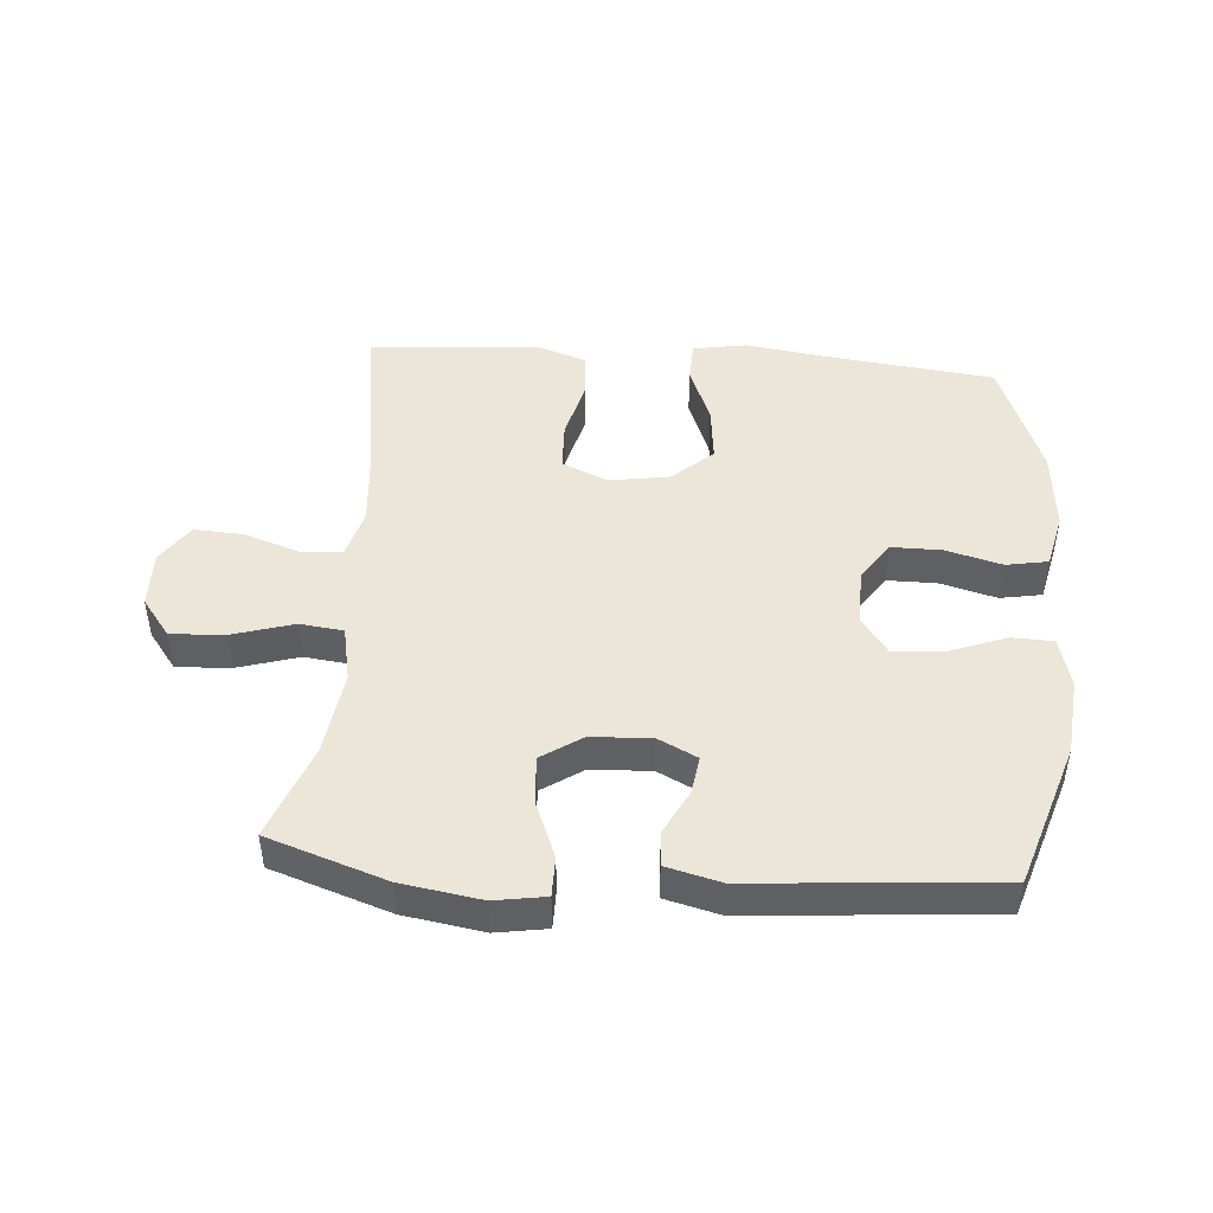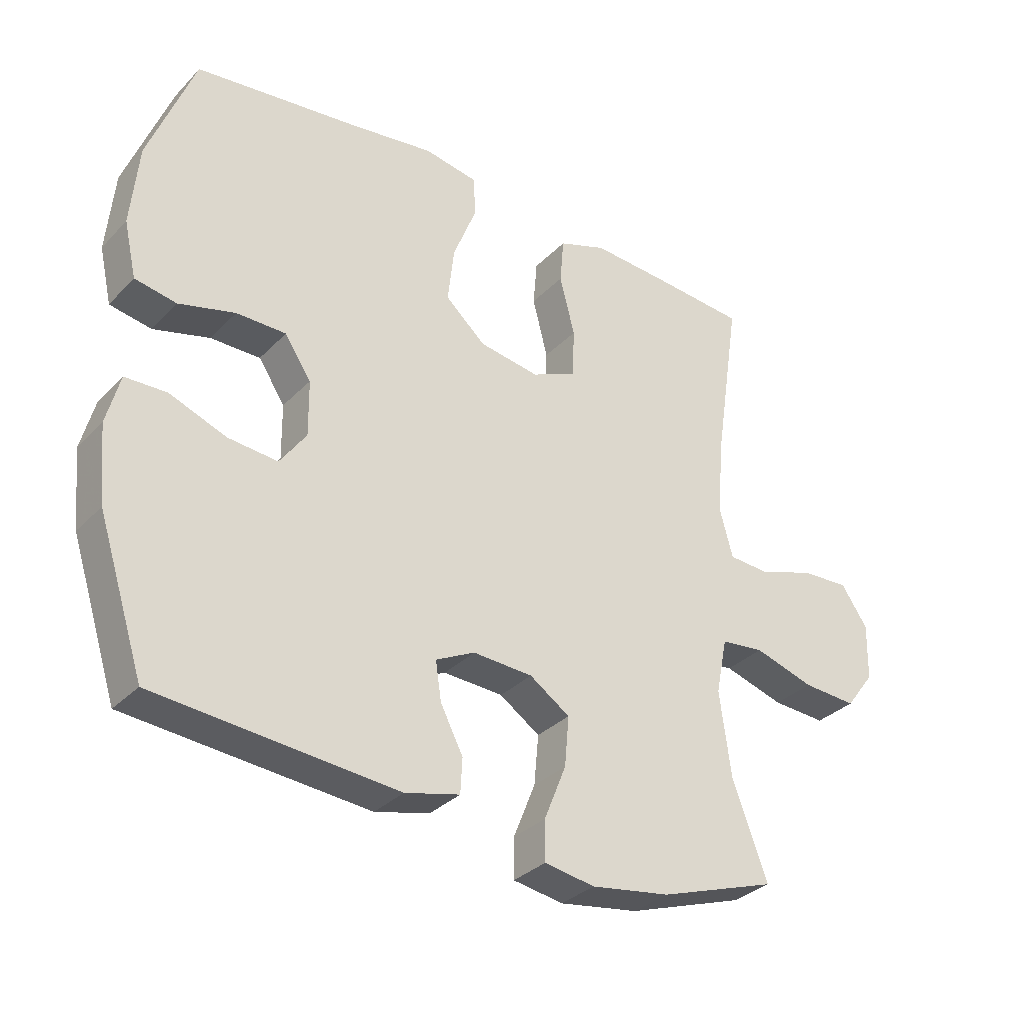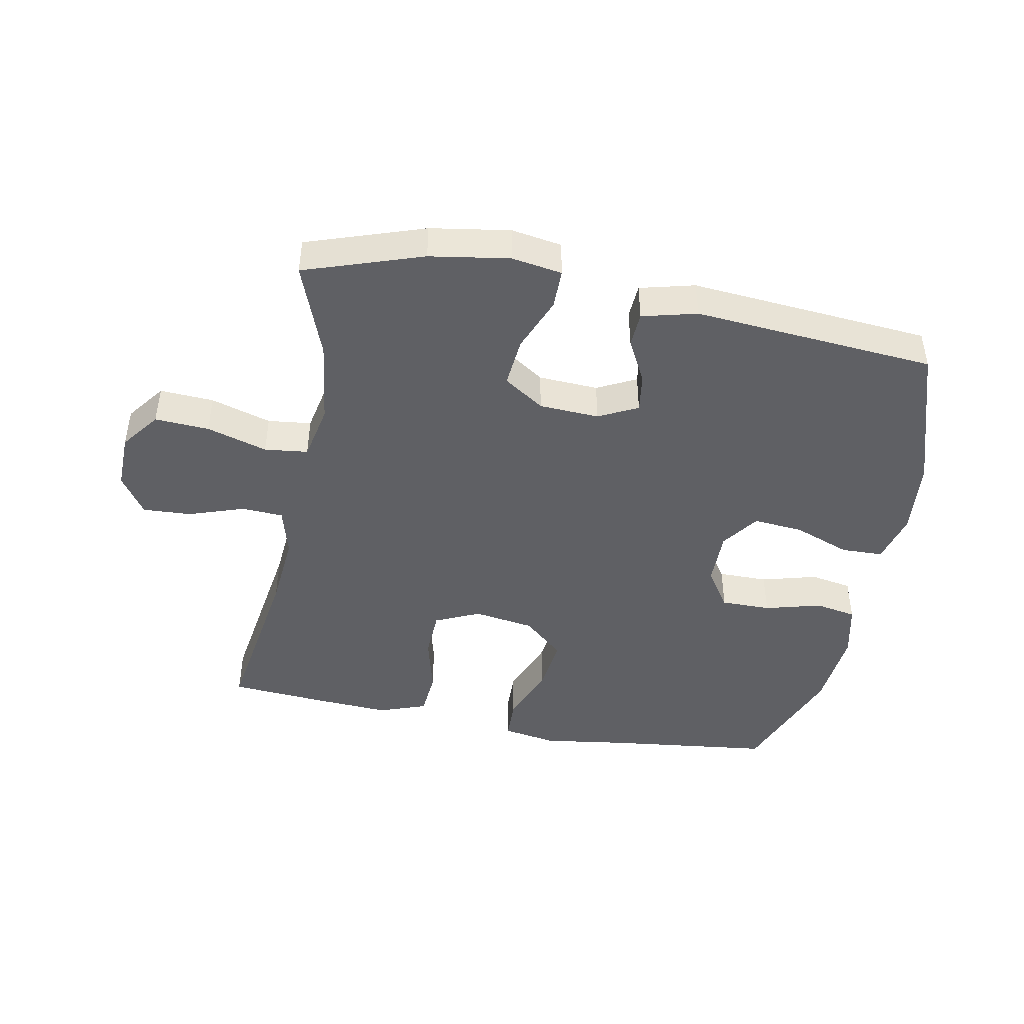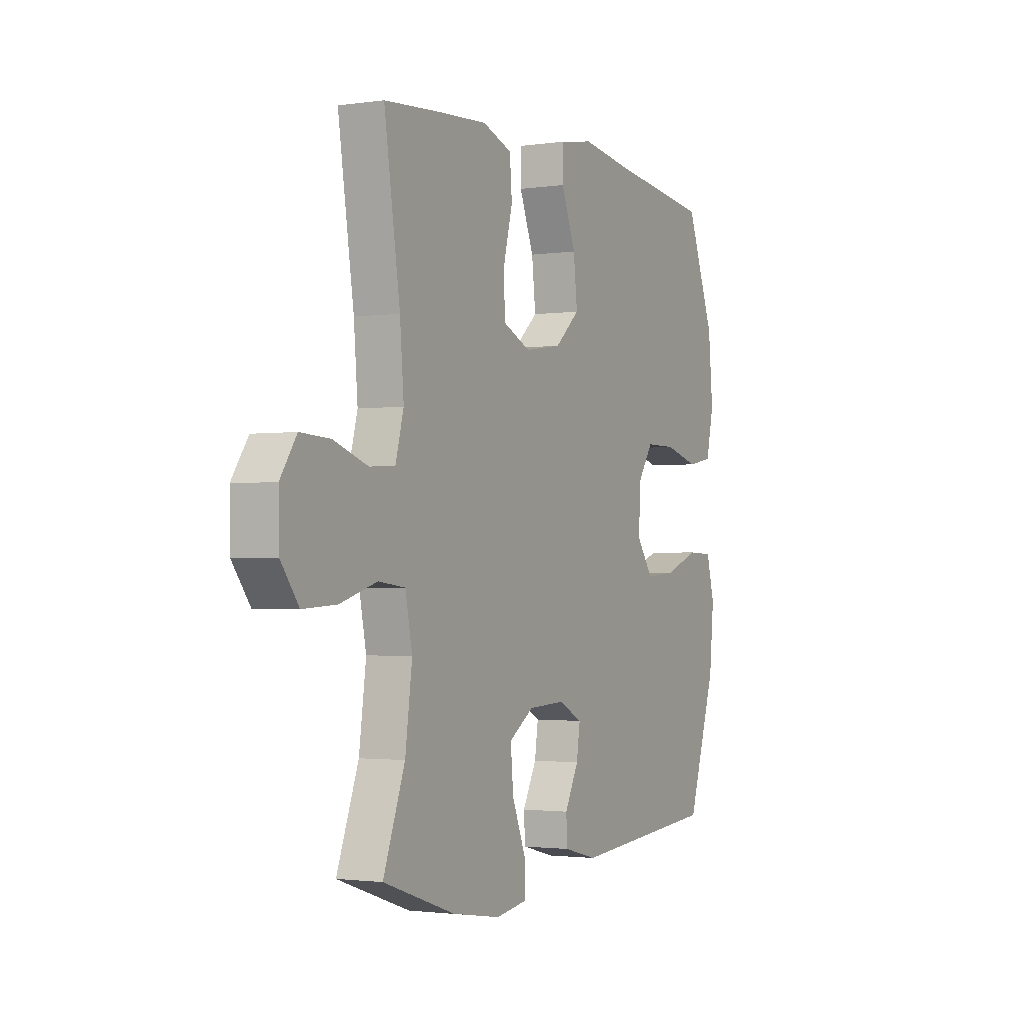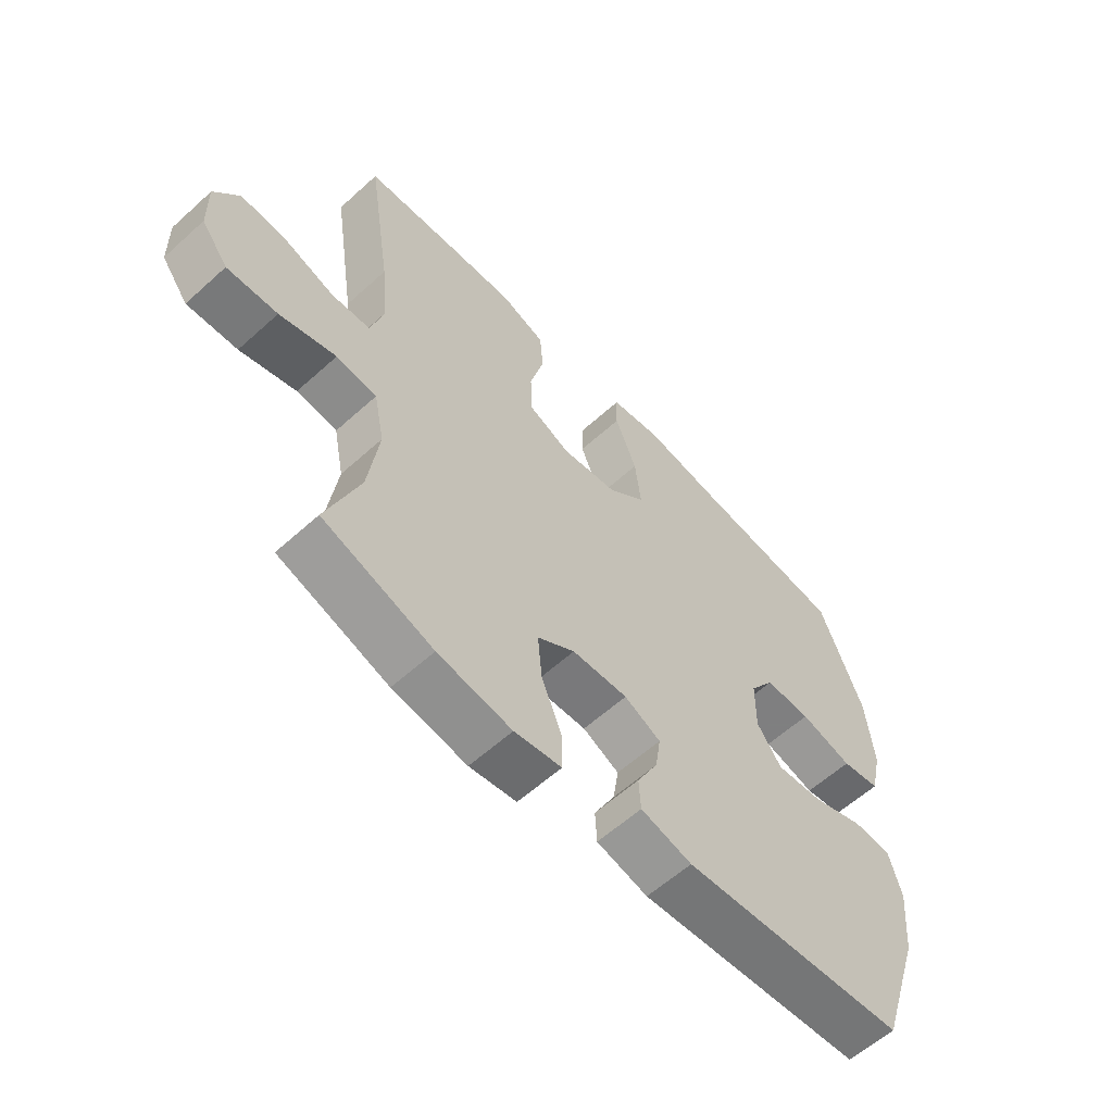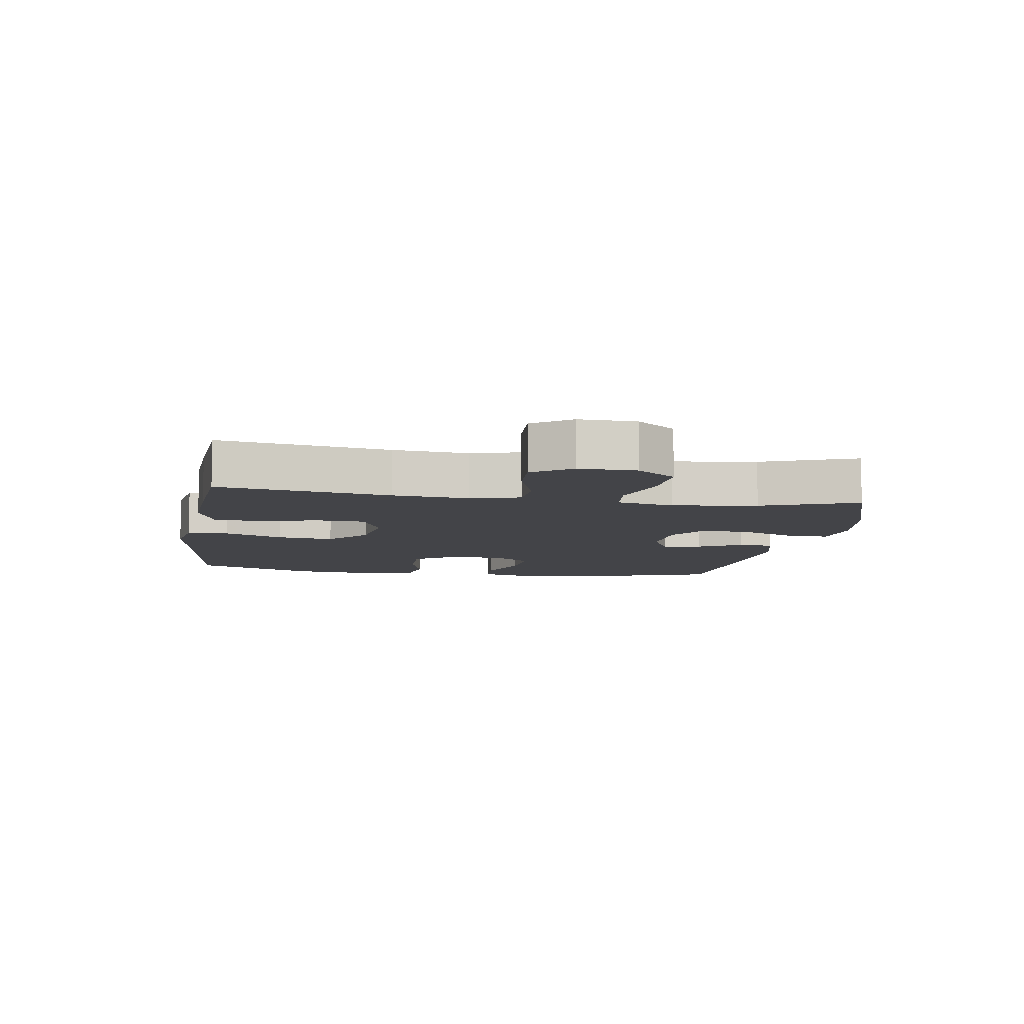
<metadata>
{"format":"obj","ext":"obj","renderer":"f3d","projection":"perspective","resolution":1024,"background":"white","views":[{"elev":46.2,"azim":-175.6,"up":"+Y"},{"elev":-32.5,"azim":-36.0,"up":"+Z"},{"elev":-44.9,"azim":169.2,"up":"+Y"},{"elev":-1.9,"azim":117.6,"up":"+Z"},{"elev":-59.9,"azim":132.8,"up":"+Z"},{"elev":-8.3,"azim":80.9,"up":"+Y"}]}
</metadata>
<code>
v -0.5 0.07 0.5
v -0.238 0.07 0.531
v -0.105 0.07 0.55
v -0.019 0.07 0.535
v -0.017 0.07 0.47
v -0.054 0.07 0.376
v -0.064 0.07 0.287
v 0 0.07 0.23
v 0.096 0.07 0.215
v 0.167 0.07 0.247
v 0.17 0.07 0.325
v 0.146 0.07 0.419
v 0.152 0.07 0.492
v 0.228 0.07 0.519
v 0.345 0.07 0.512
v 0.5 0.07 0.5
v 0.459 0.07 0.229
v 0.449 0.07 0.109
v 0.47 0.07 0.031
v 0.536 0.07 0.027
v 0.624 0.07 0.057
v 0.701 0.07 0.061
v 0.743 0.07 -0.001
v 0.741 0.07 -0.091
v 0.695 0.07 -0.152
v 0.609 0.07 -0.147
v 0.513 0.07 -0.118
v 0.444 0.07 -0.126
v 0.426 0.07 -0.215
v 0.444 0.07 -0.349
v 0.5 0.07 -0.5
v 0.313 0.07 -0.563
v 0.187 0.07 -0.583
v 0.107 0.07 -0.57
v 0.107 0.07 -0.507
v 0.142 0.07 -0.42
v 0.149 0.07 -0.341
v 0.085 0.07 -0.298
v -0.01 0.07 -0.293
v -0.072 0.07 -0.324
v -0.063 0.07 -0.385
v -0.027 0.07 -0.455
v -0.03 0.07 -0.51
v -0.117 0.07 -0.532
v -0.5 0.07 -0.5
v -0.574 0.07 -0.271
v -0.586 0.07 -0.149
v -0.565 0.07 -0.069
v -0.499 0.07 -0.067
v -0.409 0.07 -0.101
v -0.33 0.07 -0.108
v -0.288 0.07 -0.049
v -0.289 0.07 0.04
v -0.331 0.07 0.103
v -0.41 0.07 0.103
v -0.499 0.07 0.079
v -0.565 0.07 0.091
v -0.585 0.07 0.179
v -0.573 0.07 0.309
v -0.5 0 0.5
v -0.238 0 0.531
v -0.105 0 0.55
v -0.019 0 0.535
v -0.017 0 0.47
v -0.054 0 0.376
v -0.064 0 0.287
v 0 0 0.23
v 0.096 0 0.215
v 0.167 0 0.247
v 0.17 0 0.325
v 0.146 0 0.419
v 0.152 0 0.492
v 0.228 0 0.519
v 0.345 0 0.512
v 0.5 0 0.5
v 0.459 0 0.229
v 0.449 0 0.109
v 0.47 0 0.031
v 0.536 0 0.027
v 0.624 0 0.057
v 0.701 0 0.061
v 0.743 0 -0.001
v 0.741 0 -0.091
v 0.695 0 -0.152
v 0.609 0 -0.147
v 0.513 0 -0.118
v 0.444 0 -0.126
v 0.426 0 -0.215
v 0.444 0 -0.349
v 0.5 0 -0.5
v 0.313 0 -0.563
v 0.187 0 -0.583
v 0.107 0 -0.57
v 0.107 0 -0.507
v 0.142 0 -0.42
v 0.149 0 -0.341
v 0.085 0 -0.298
v -0.01 0 -0.293
v -0.072 0 -0.324
v -0.063 0 -0.385
v -0.027 0 -0.455
v -0.03 0 -0.51
v -0.117 0 -0.532
v -0.5 0 -0.5
v -0.574 0 -0.271
v -0.586 0 -0.149
v -0.565 0 -0.069
v -0.499 0 -0.067
v -0.409 0 -0.101
v -0.33 0 -0.108
v -0.288 0 -0.049
v -0.289 0 0.04
v -0.331 0 0.103
v -0.41 0 0.103
v -0.499 0 0.079
v -0.565 0 0.091
v -0.585 0 0.179
v -0.573 0 0.309
f 58 59 1 2
f 55 56 57 58
f 54 55 58 2
f 53 54 2 3
f 52 53 3 4
f 47 48 49 50
f 47 50 51
f 46 47 51
f 45 46 51
f 44 45 51 52
f 41 42 43 44
f 40 41 44 52
f 33 34 35 36
f 33 36 37
f 30 31 32 33
f 29 30 33 37
f 28 29 37 38
f 24 25 26 27
f 24 27 28
f 23 24 28
f 20 21 22 23
f 19 20 23 28
f 18 19 28 38
f 14 15 16 17
f 11 12 13 14
f 10 11 14 17
f 9 10 17 18
f 52 4 5 6
f 52 6 7
f 39 40 52 7
f 38 39 7 8
f 8 9 18 38
f 61 60 118 117
f 117 116 115 114
f 61 117 114 113
f 62 61 113 112
f 63 62 112 111
f 109 108 107 106
f 110 109 106
f 110 106 105
f 110 105 104
f 111 110 104 103
f 103 102 101 100
f 111 103 100 99
f 95 94 93 92
f 96 95 92
f 92 91 90 89
f 96 92 89 88
f 97 96 88 87
f 86 85 84 83
f 87 86 83
f 87 83 82
f 82 81 80 79
f 87 82 79 78
f 97 87 78 77
f 76 75 74 73
f 73 72 71 70
f 76 73 70 69
f 77 76 69 68
f 65 64 63 111
f 66 65 111
f 66 111 99 98
f 67 66 98 97
f 97 77 68 67
f 1 60 61 2
f 2 61 62 3
f 3 62 63 4
f 4 63 64 5
f 5 64 65 6
f 6 65 66 7
f 7 66 67 8
f 8 67 68 9
f 9 68 69 10
f 10 69 70 11
f 11 70 71 12
f 12 71 72 13
f 13 72 73 14
f 14 73 74 15
f 15 74 75 16
f 16 75 76 17
f 17 76 77 18
f 18 77 78 19
f 19 78 79 20
f 20 79 80 21
f 21 80 81 22
f 22 81 82 23
f 23 82 83 24
f 24 83 84 25
f 25 84 85 26
f 26 85 86 27
f 27 86 87 28
f 28 87 88 29
f 29 88 89 30
f 30 89 90 31
f 31 90 91 32
f 32 91 92 33
f 33 92 93 34
f 34 93 94 35
f 35 94 95 36
f 36 95 96 37
f 37 96 97 38
f 38 97 98 39
f 39 98 99 40
f 40 99 100 41
f 41 100 101 42
f 42 101 102 43
f 43 102 103 44
f 44 103 104 45
f 45 104 105 46
f 46 105 106 47
f 47 106 107 48
f 48 107 108 49
f 49 108 109 50
f 50 109 110 51
f 51 110 111 52
f 52 111 112 53
f 53 112 113 54
f 54 113 114 55
f 55 114 115 56
f 56 115 116 57
f 57 116 117 58
f 58 117 118 59
f 59 118 60 1

</code>
